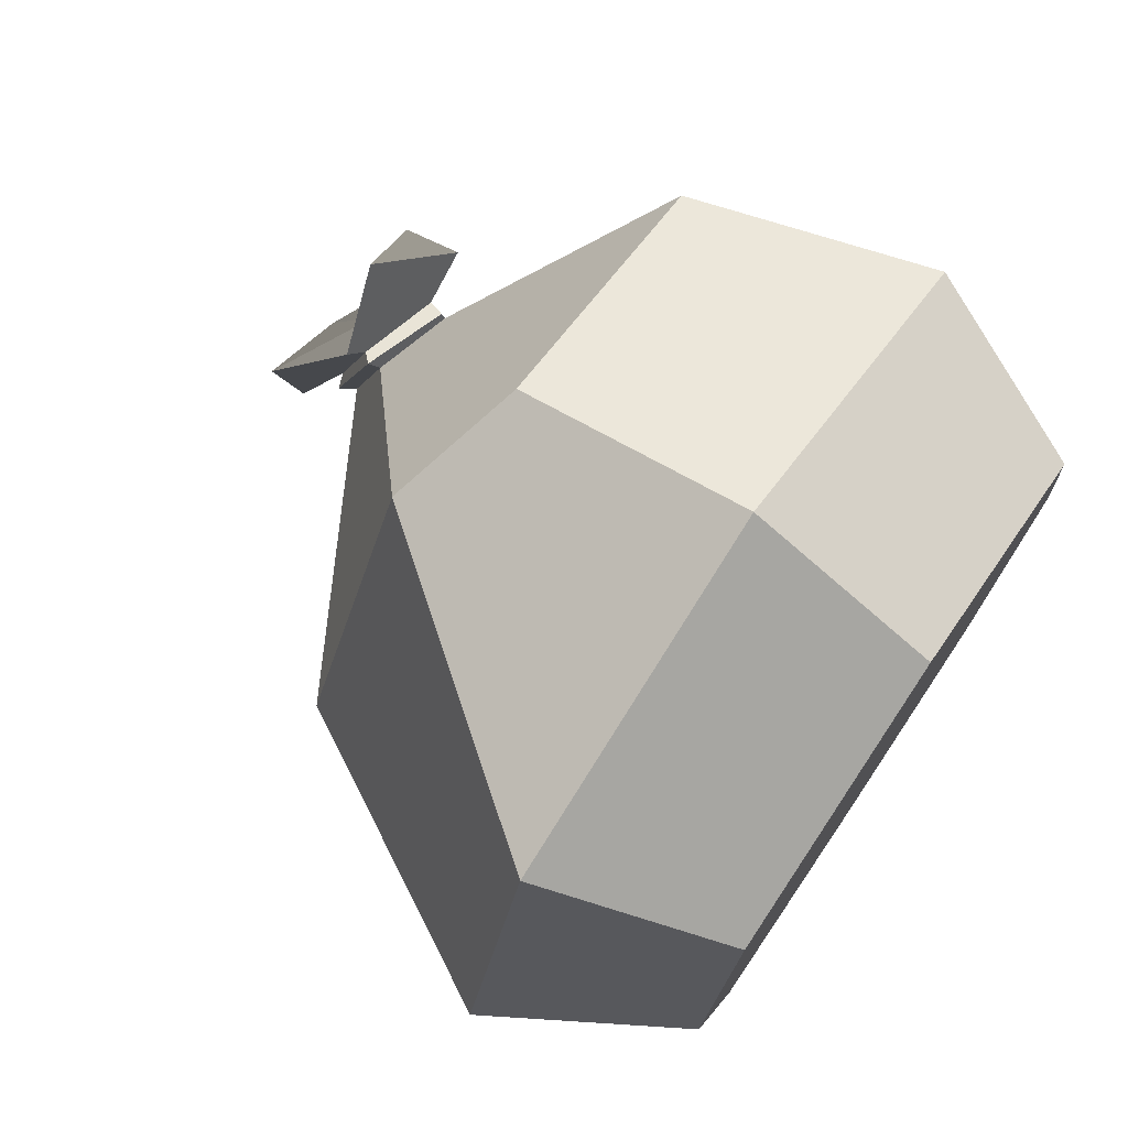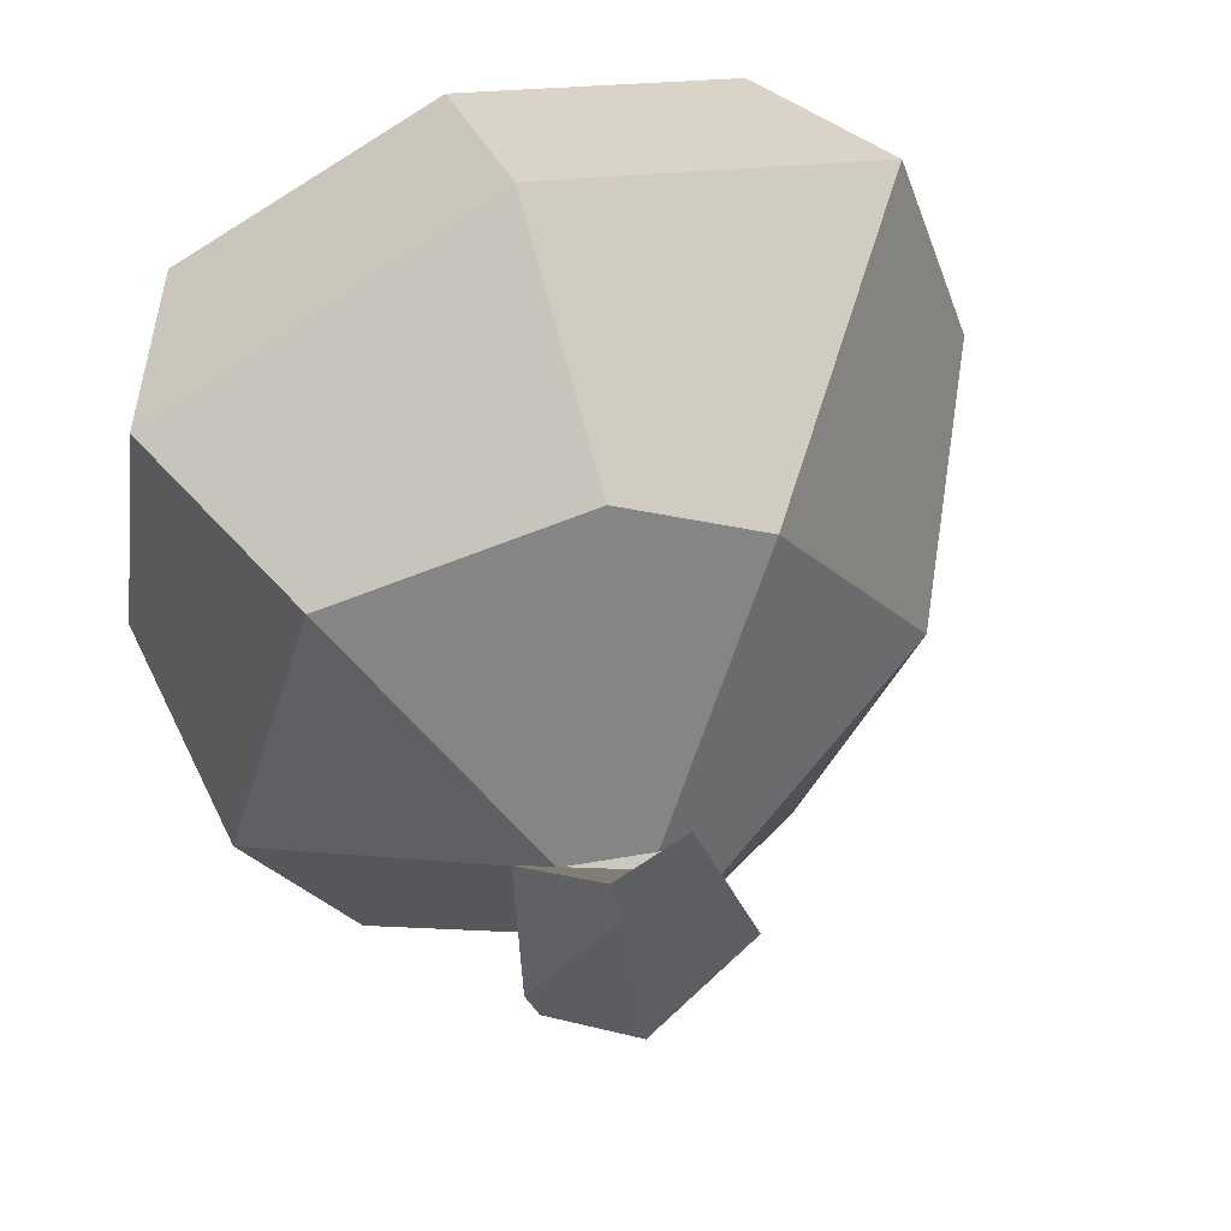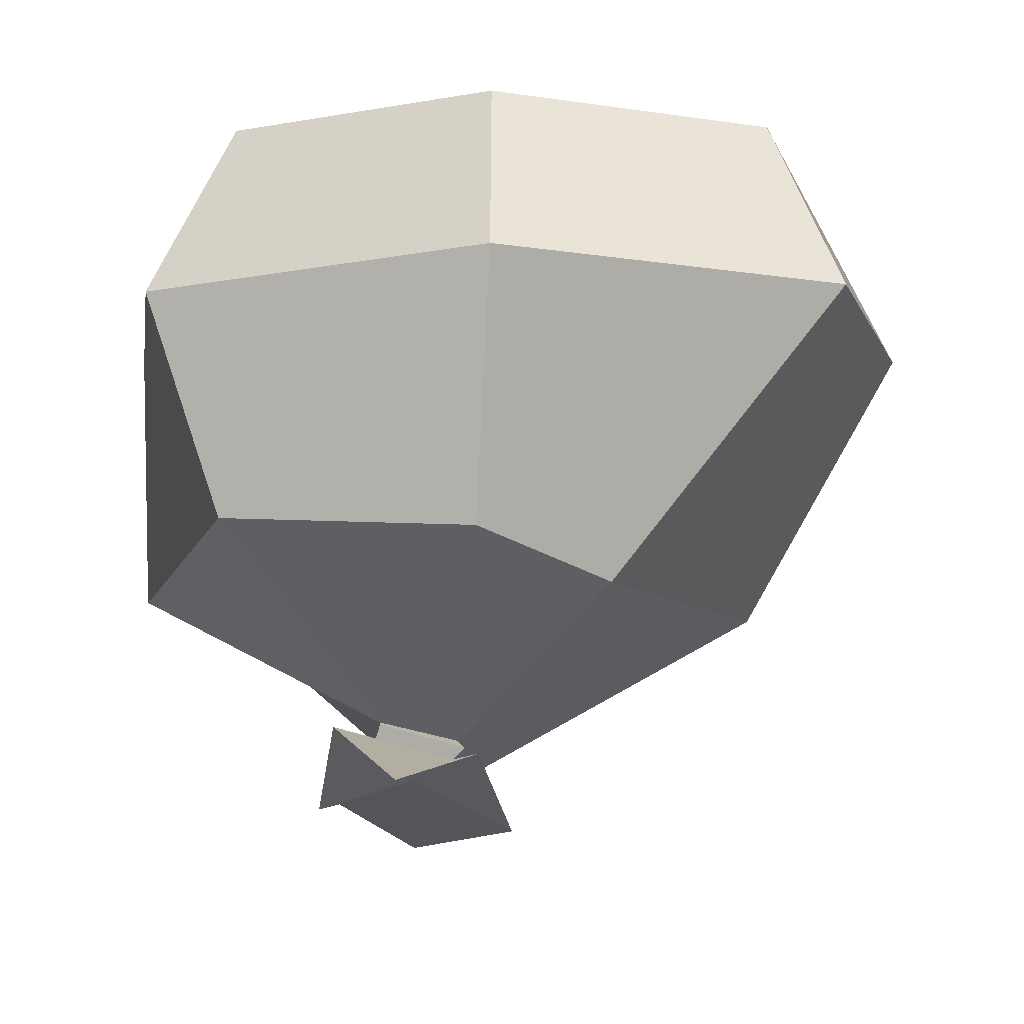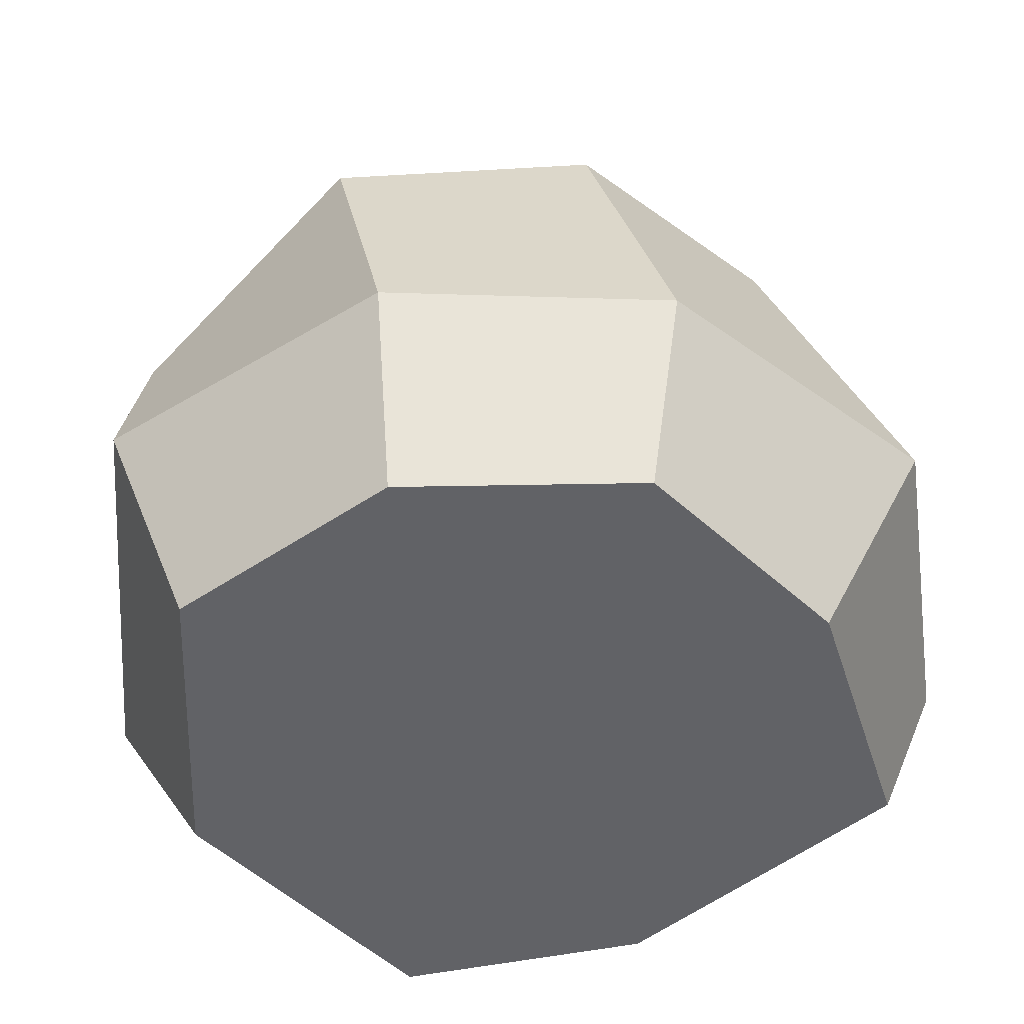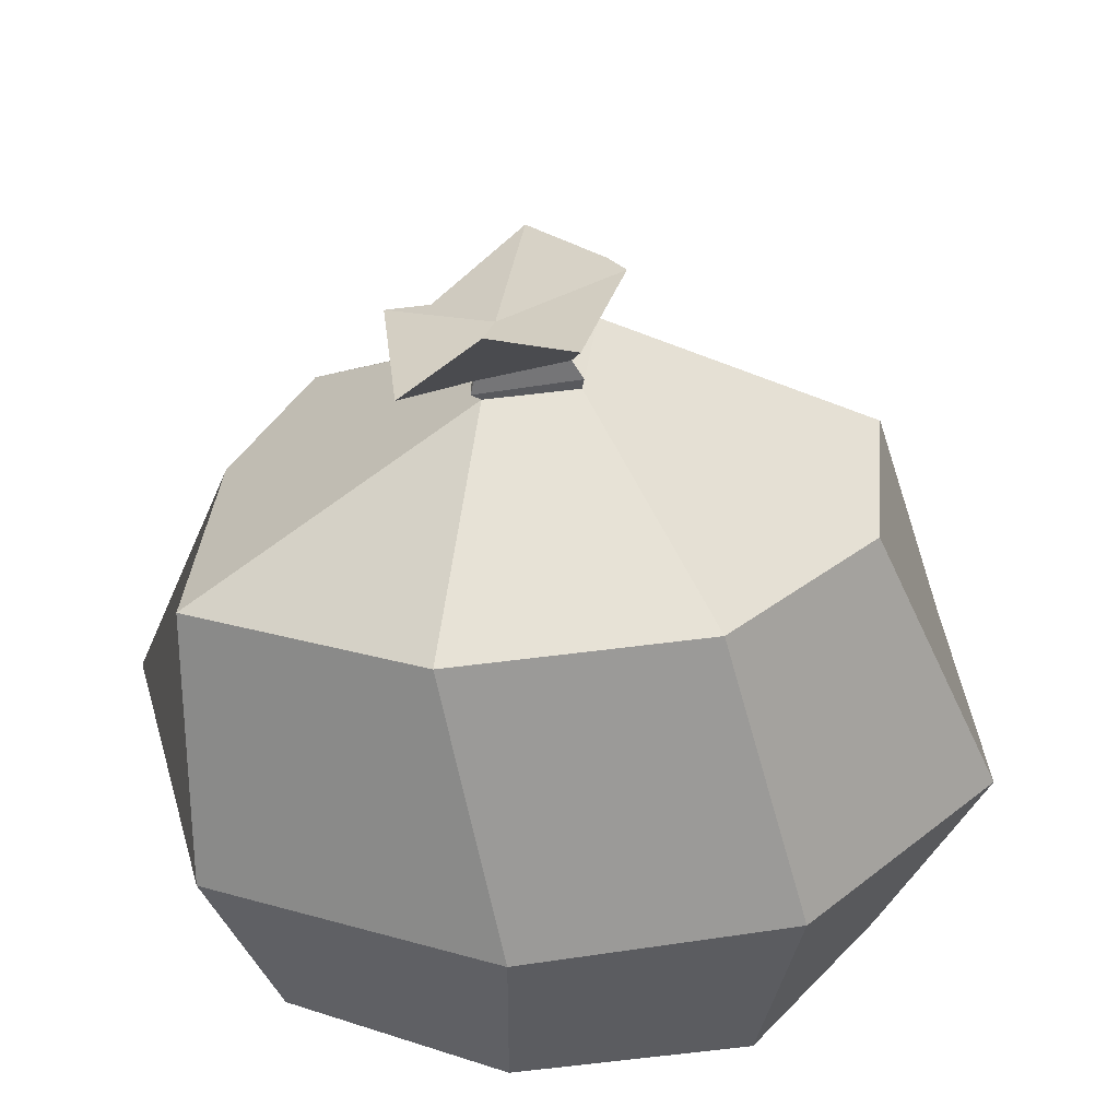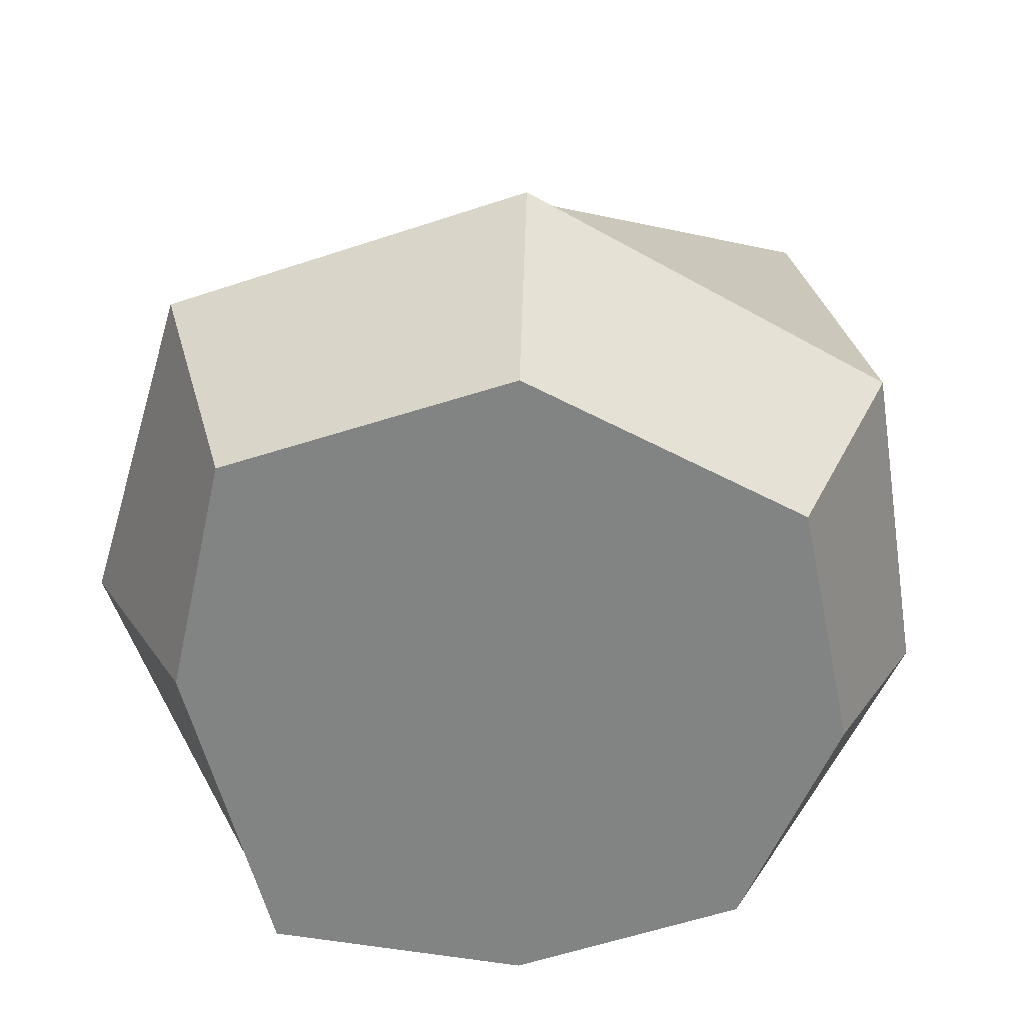
<metadata>
{"format":"obj","ext":"obj","renderer":"f3d","projection":"perspective","resolution":1024,"background":"white","views":[{"elev":74.4,"azim":-56.0,"up":"+Z"},{"elev":61.3,"azim":160.2,"up":"+Z"},{"elev":79.7,"azim":-179.1,"up":"+Z"},{"elev":-50.7,"azim":114.9,"up":"+Y"},{"elev":29.7,"azim":104.2,"up":"+Y"},{"elev":28.7,"azim":3.0,"up":"+Z"}]}
</metadata>
<code>
o Cube
v 0.6592 0 -0.7555
v 0.7983 0 0.6008
v -0.8432 0 0.7082
v -0.7457 0 -0.9064
v 0.8061 1.439 -0.6593
v 0.7782 1.271 0.8557
v -0.3736 1.438 0.8373
v -0.5045 1.438 -0.8639
v 0.3319 1.857 -0.1656
v 0.3322 1.791 0.1134
v 0.06157 1.945 -0.1323
v 0.08149 1.849 0.1599
v 0.5212 2.065 0.05405
v 0.01342 1.905 0.3472
v -0.04099 2.076 -0.1435
v 0.4647 1.826 0.3158
v 0.4742 2.032 -0.1964
v 0.09413 1.909 0.1775
v 0.07421 2.005 -0.1147
v 0.3448 1.85 0.1309
v 0.3506 1.946 -0.1414
v 0.9426 0 -0.1118
v 0 0 -1
v 0.8023 0.5616 -0.9108
v 0 0 1
v 1.036 0.5616 0.7485
v -1 0 -0
v -1.05 0.5616 0.95
v -0.9295 0.5616 -1.038
v 1.096 1.408 0.03292
v 0.1931 1.438 -0.9669
v 0.02245 1.303 0.9888
v -0.8429 1.438 0.02896
v -0.007897 0.5616 -1.321
v -1.329 0.5616 -0
v -0.007898 0.5616 1.321
v 1.174 0.5616 -0.1746
v 0.2278 2.168 -0.2606
v 0.2641 1.993 0.4037
v -0.09347 2.127 0.1017
v 0.2195 1.972 0.1037
v 0.0357 1.998 -0.1525
v 0.3687 1.904 -0.1803
v 0.3287 1.799 0.1442
v 0.06017 1.875 0.2064
f 7 32 6 10 12
f 37 30 6 26
f 36 32 7 28
f 35 33 8 29
f 34 23 4 29
f 38 15 40 41
f 11 33 7 12
f 5 31 8 11 9
f 17 38 41 13
f 13 41 39 16
f 20 21 17 13 16
f 18 20 16 39 14
f 21 19 15 38 17
f 41 40 14 39
f 19 18 14 40 15
f 31 34 29 8
f 5 24 34 31
f 24 1 23 34
f 27 35 29 4
f 3 28 35 27
f 28 7 33 35
f 25 36 28 3
f 2 26 36 25
f 26 6 32 36
f 22 37 26 2
f 1 24 37 22
f 24 5 30 37
f 22 2 25 3 27 4 23 1
f 6 30 10
f 10 30 5 9
f 33 11 8
f 20 18 45 44
f 19 21 43 42
f 20 44 43 21
f 11 42 43 9
f 19 42 45 18
f 11 12 45 42
f 10 9 43 44
f 10 44 45 12

</code>
